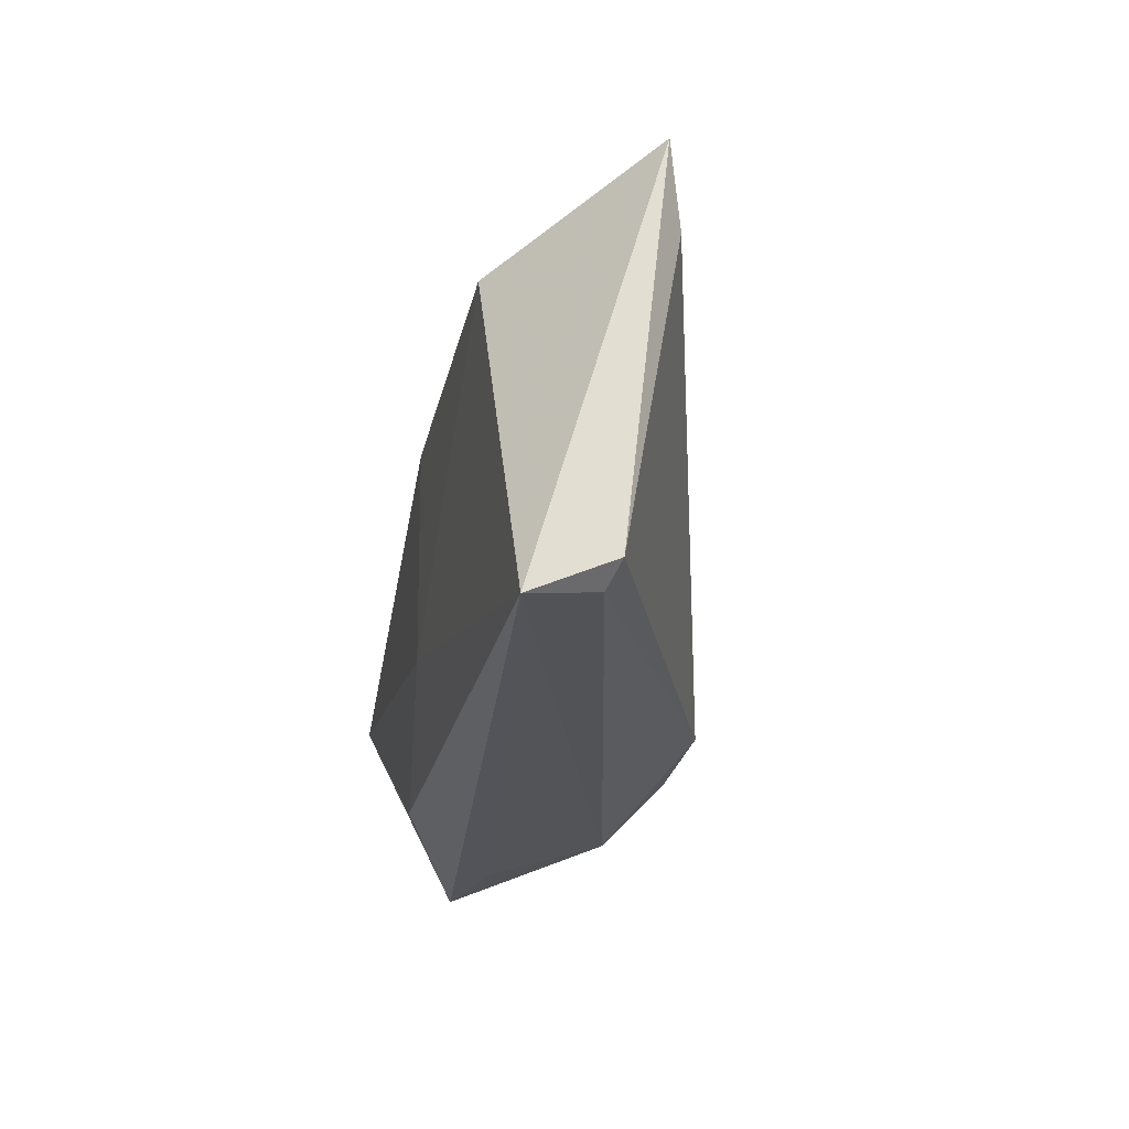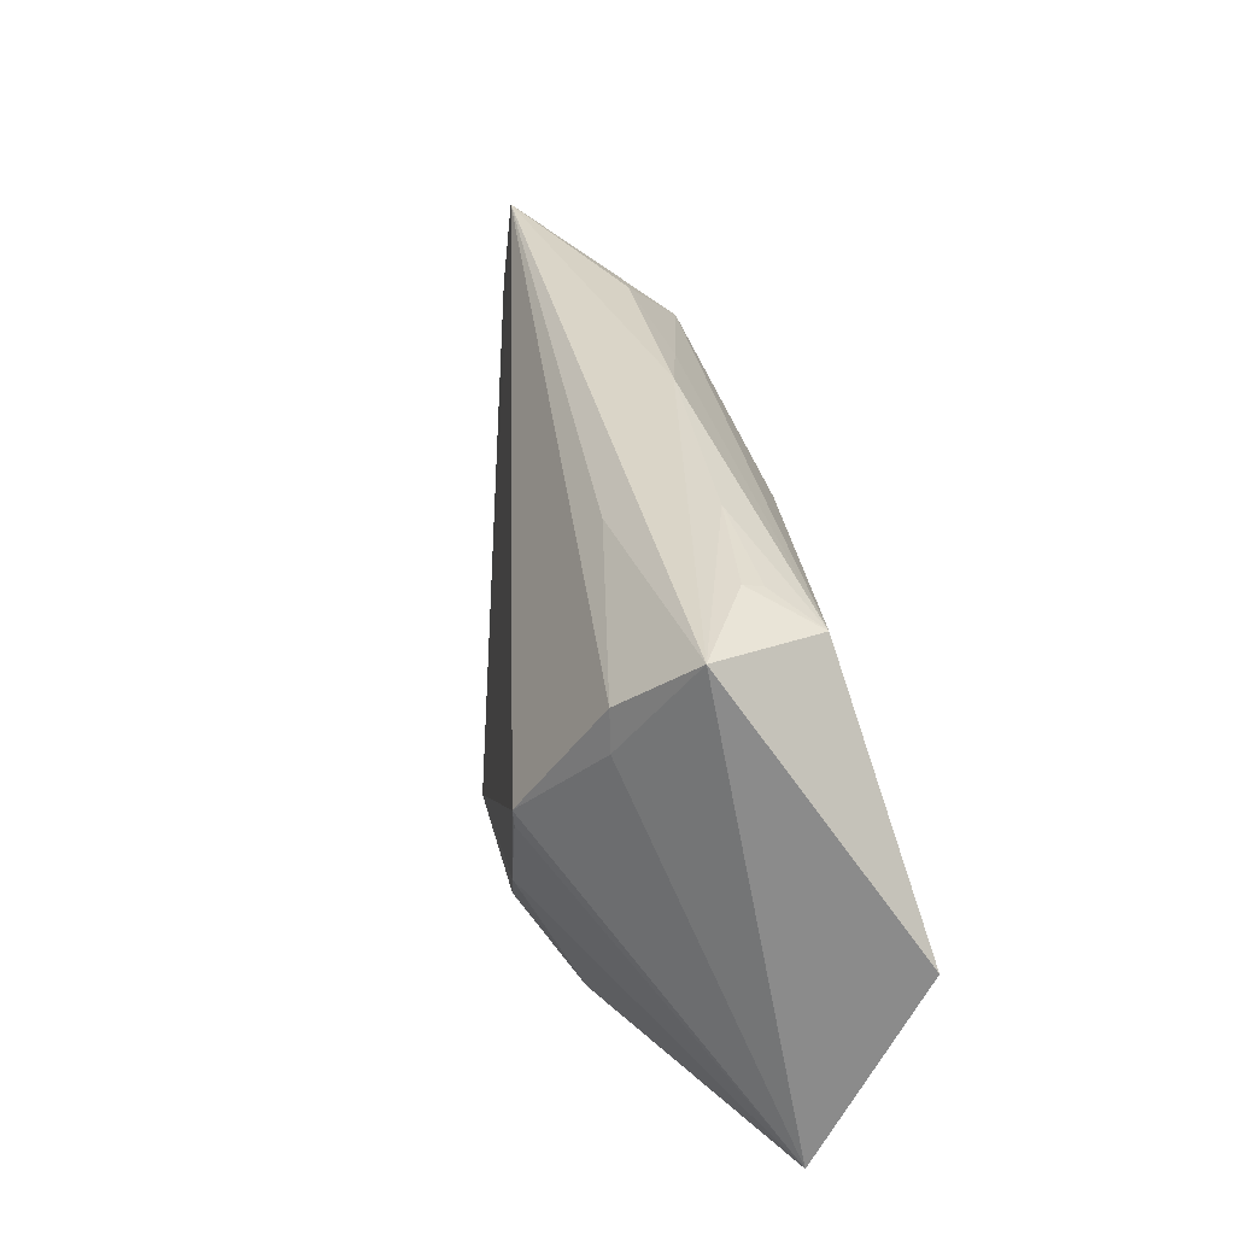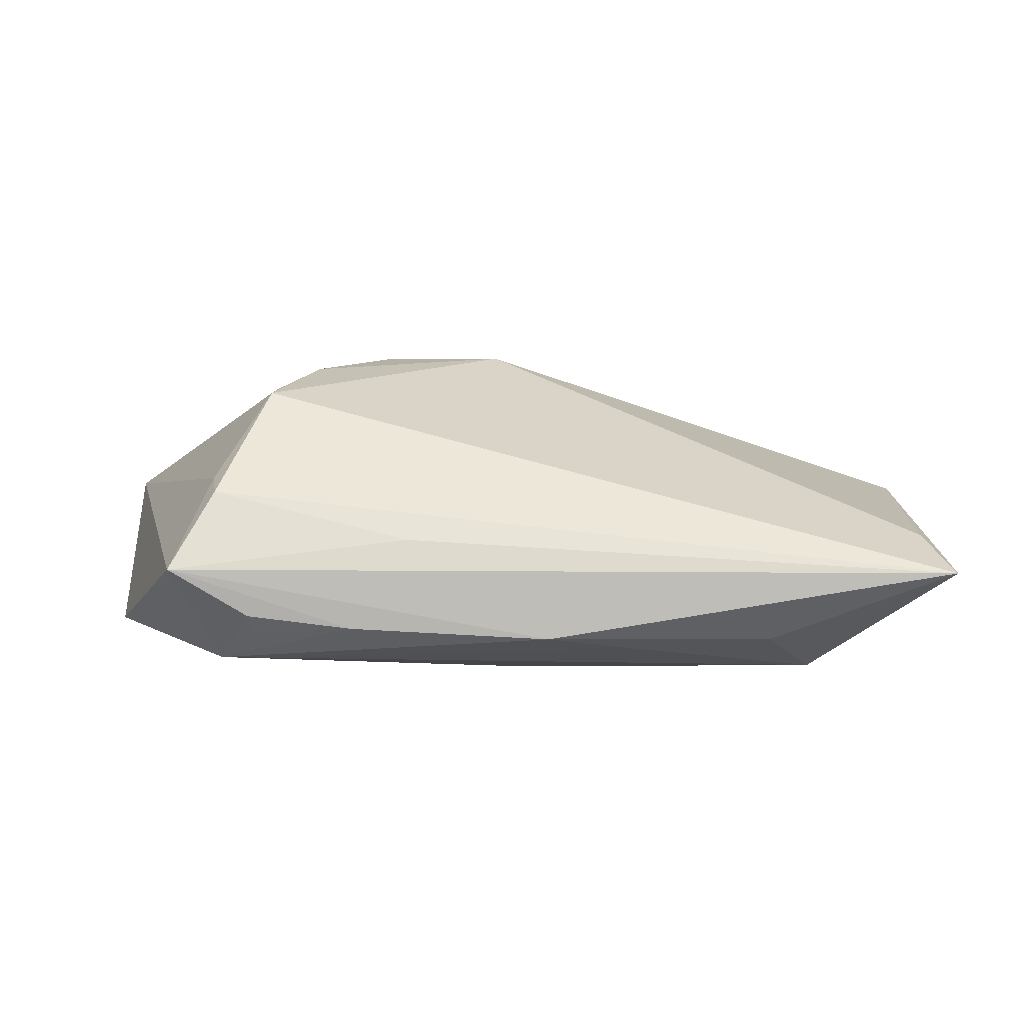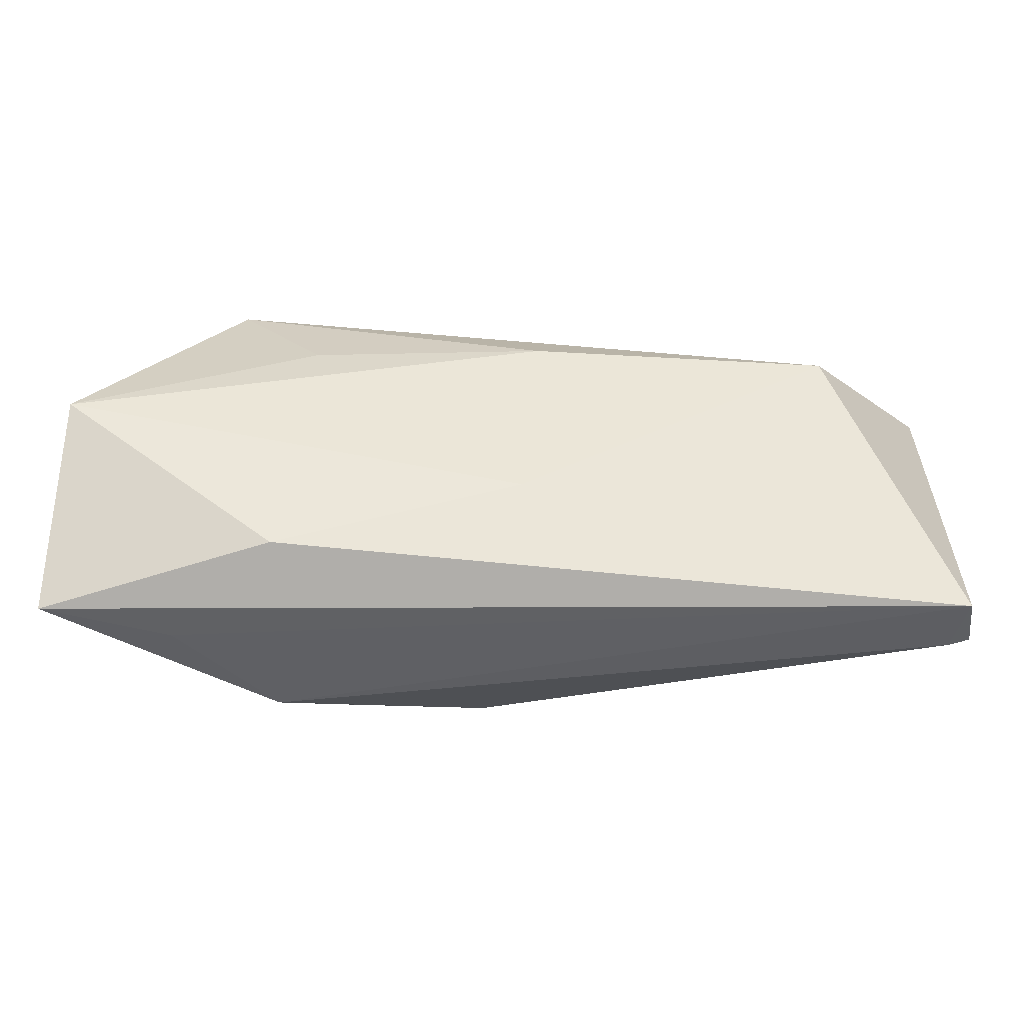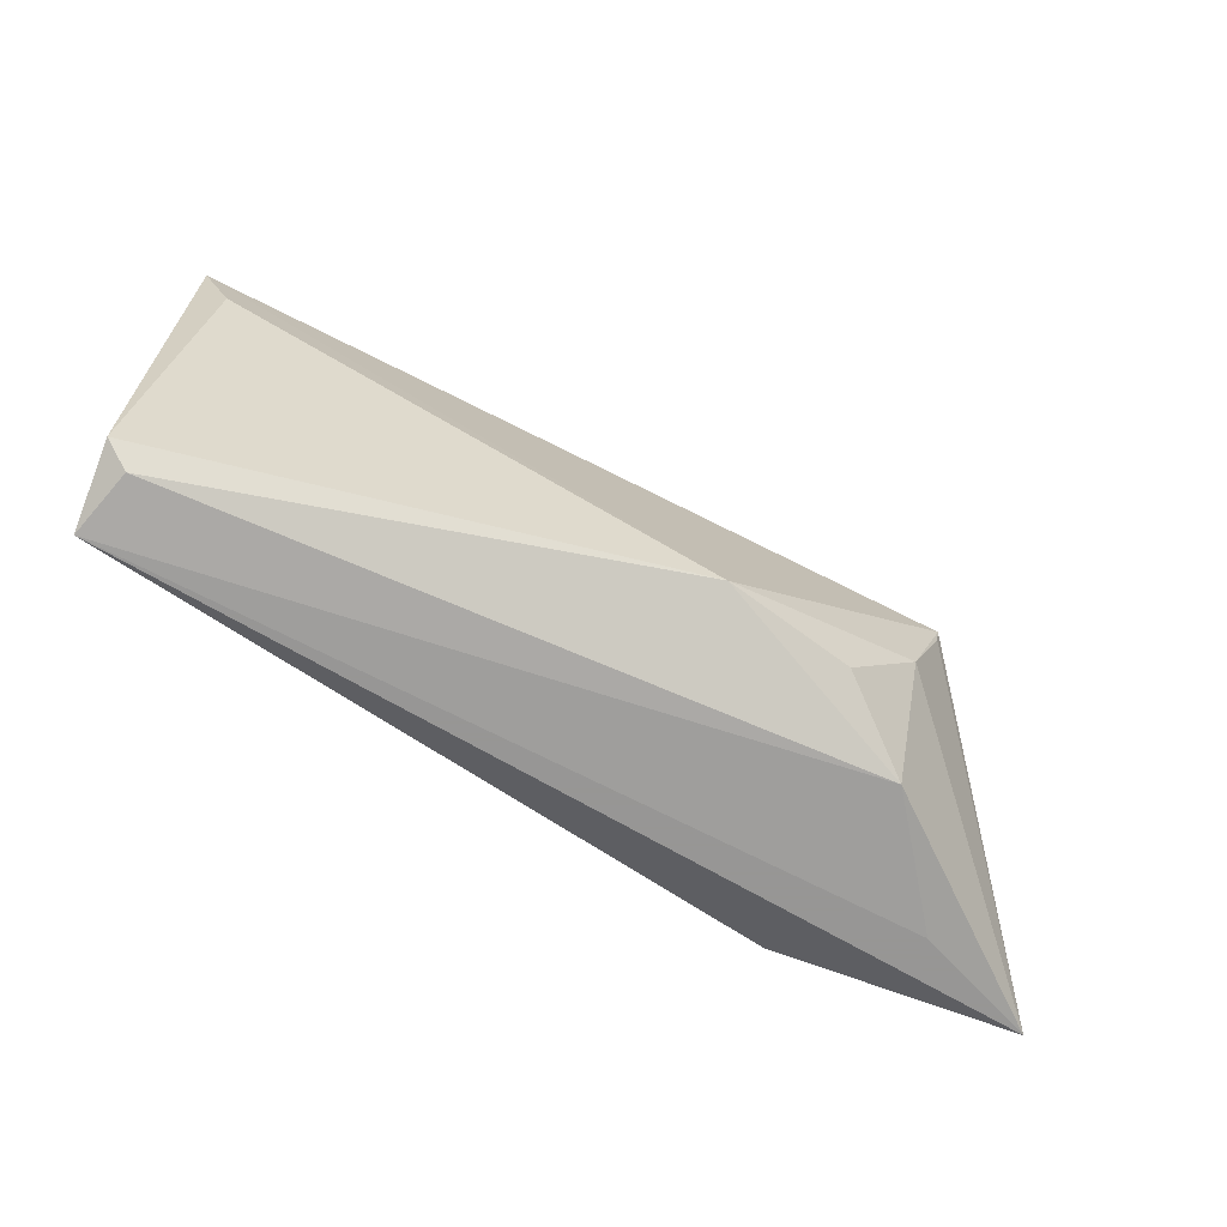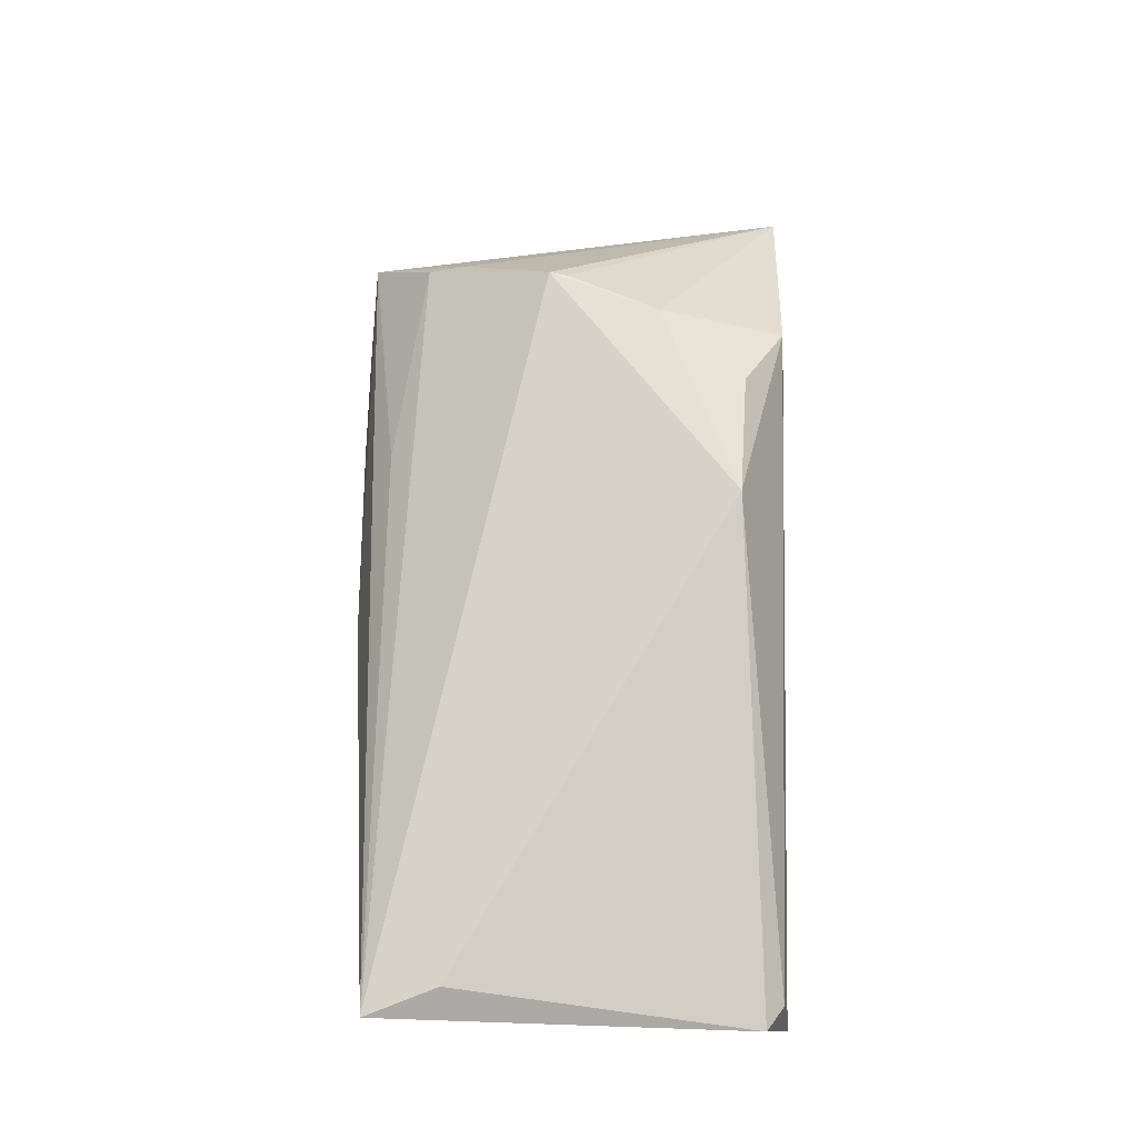
<metadata>
{"format":"obj","ext":"obj","renderer":"f3d","projection":"perspective","resolution":1024,"background":"white","views":[{"elev":-23.7,"azim":-100.4,"up":"+Y"},{"elev":37.0,"azim":76.9,"up":"+Y"},{"elev":20.3,"azim":-179.0,"up":"+Z"},{"elev":-46.9,"azim":176.0,"up":"+Y"},{"elev":-67.8,"azim":-34.8,"up":"+Y"},{"elev":63.5,"azim":-88.7,"up":"+Z"}]}
</metadata>
<code>
v 0.05407 -0.001594 -0.01498
v -0.007235 0.02907 -0.00422
v 0.03035 0.02858 -0.003519
v -0.05532 -0.024 -0.002916
v 0.03008 0.005455 0.02111
v -0.03588 0.02431 -0.006122
v -0.01919 0.02464 -0.007498
v 0.03561 0.02116 0.01261
v 0.02522 -0.00834 0.02054
v 0.03081 0.02957 -0.001082
v -0.05933 0.02457 0.003351
v 0.02445 0.0125 -0.01363
v 0.01779 0.0296 -0.002713
v 0.0163 -0.0189 0.0191
v -0.05624 -0.02508 -0.01095
v -0.05864 -0.02175 -0.001689
v 0.02976 0.003121 0.02088
v 0.03655 0.01633 0.01274
v 0.02767 -0.02091 -0.01171
v 0.03501 0.02596 -0.008452
v 0.04076 0.02885 0.004906
v 0.0005781 -0.01818 0.01947
v 0.03943 -0.02508 0.0008308
v -0.04216 0.01623 -0.0135
v 0.02655 -0.02423 0.01323
v -0.002125 -0.0115 -0.01448
v -0.004258 0.01421 -0.01498
v 0.05504 -0.02508 -0.00271
v -0.05604 0.0156 0.005133
v 0.01083 0.025 0.007632
f 28 1 21
f 24 15 11
f 28 15 19
f 19 1 28
f 11 15 16
f 11 22 5
f 15 24 26
f 26 19 15
f 1 19 26
f 6 24 11
f 20 21 1
f 29 22 11
f 11 16 29
f 29 16 22
f 23 15 28
f 28 25 23
f 23 25 15
f 4 16 15
f 15 25 4
f 22 16 4
f 4 25 22
f 30 21 11
f 22 25 14
f 28 21 18
f 18 5 28
f 1 26 27
f 27 26 24
f 24 20 27
f 11 21 2
f 2 6 11
f 9 14 25
f 9 5 22
f 22 14 9
f 9 25 28
f 8 18 21
f 5 18 8
f 21 30 8
f 11 5 8
f 8 30 11
f 12 20 1
f 1 27 12
f 12 27 20
f 21 20 10
f 7 20 24
f 7 2 20
f 24 6 7
f 6 2 7
f 28 5 17
f 17 9 28
f 5 9 17
f 20 2 13
f 13 2 21
f 21 10 13
f 3 10 20
f 20 13 3
f 3 13 10

</code>
